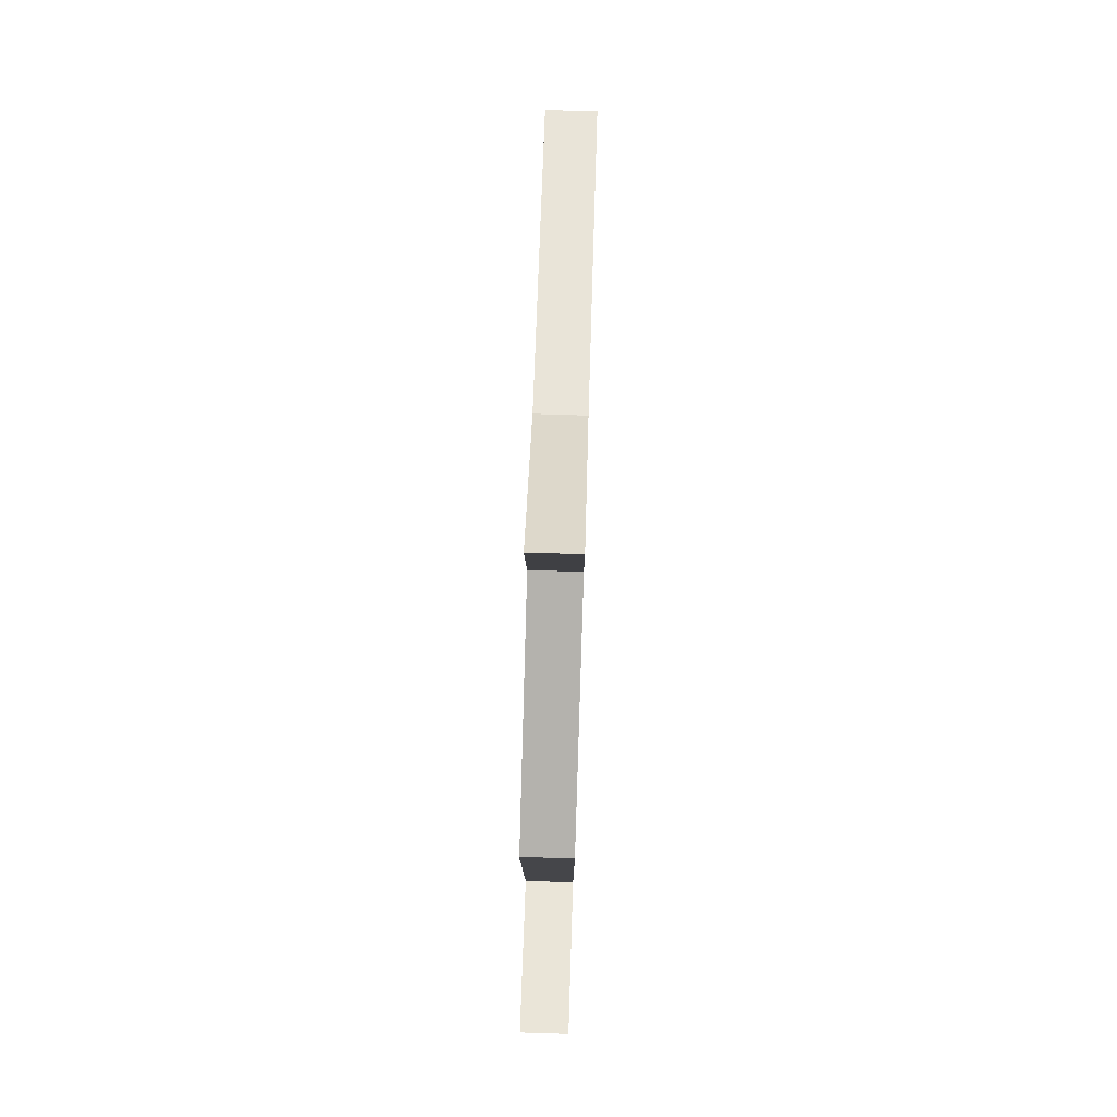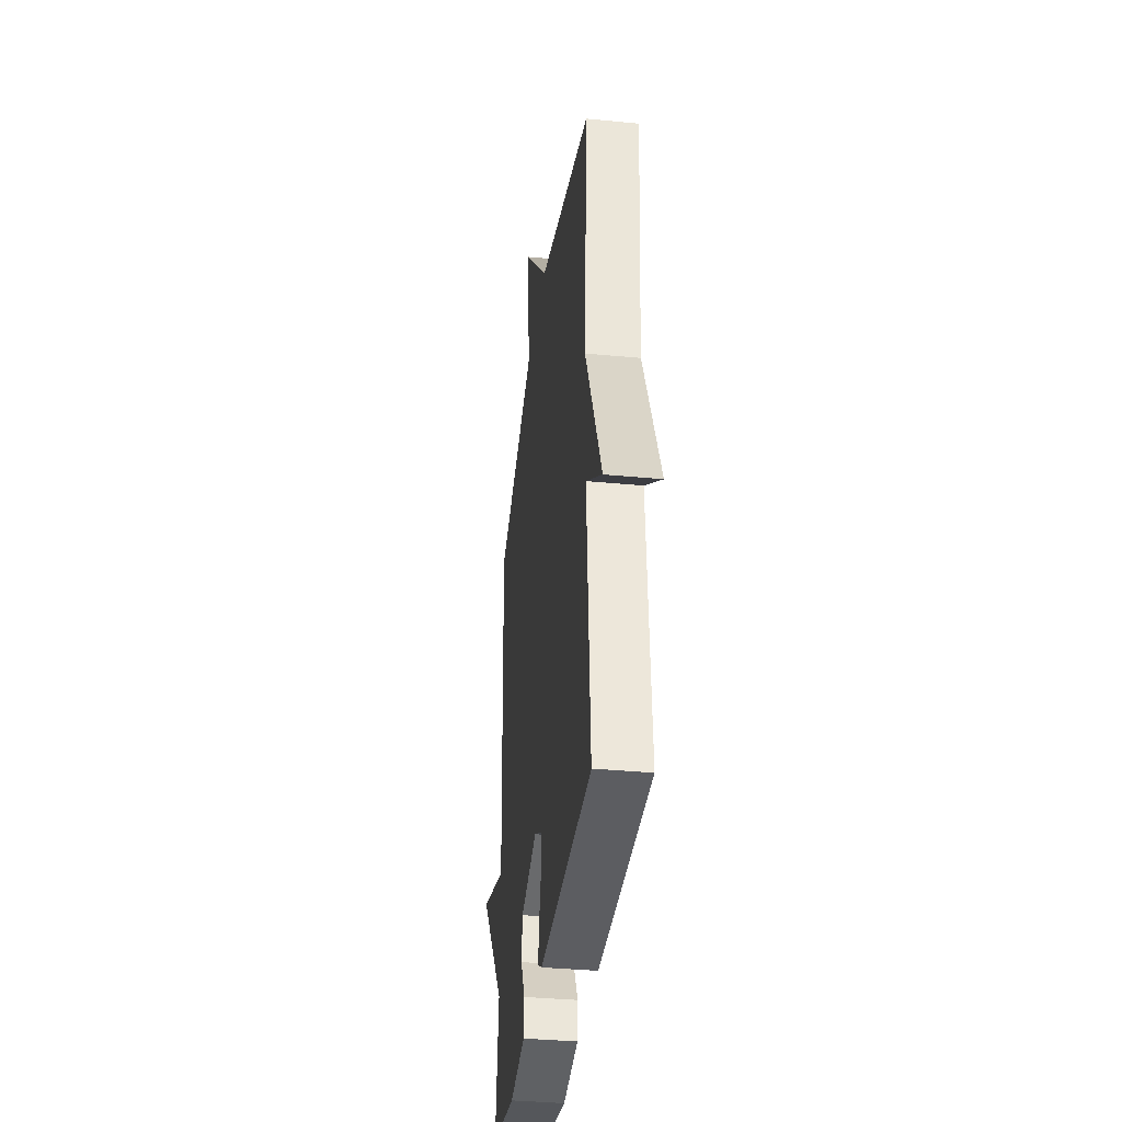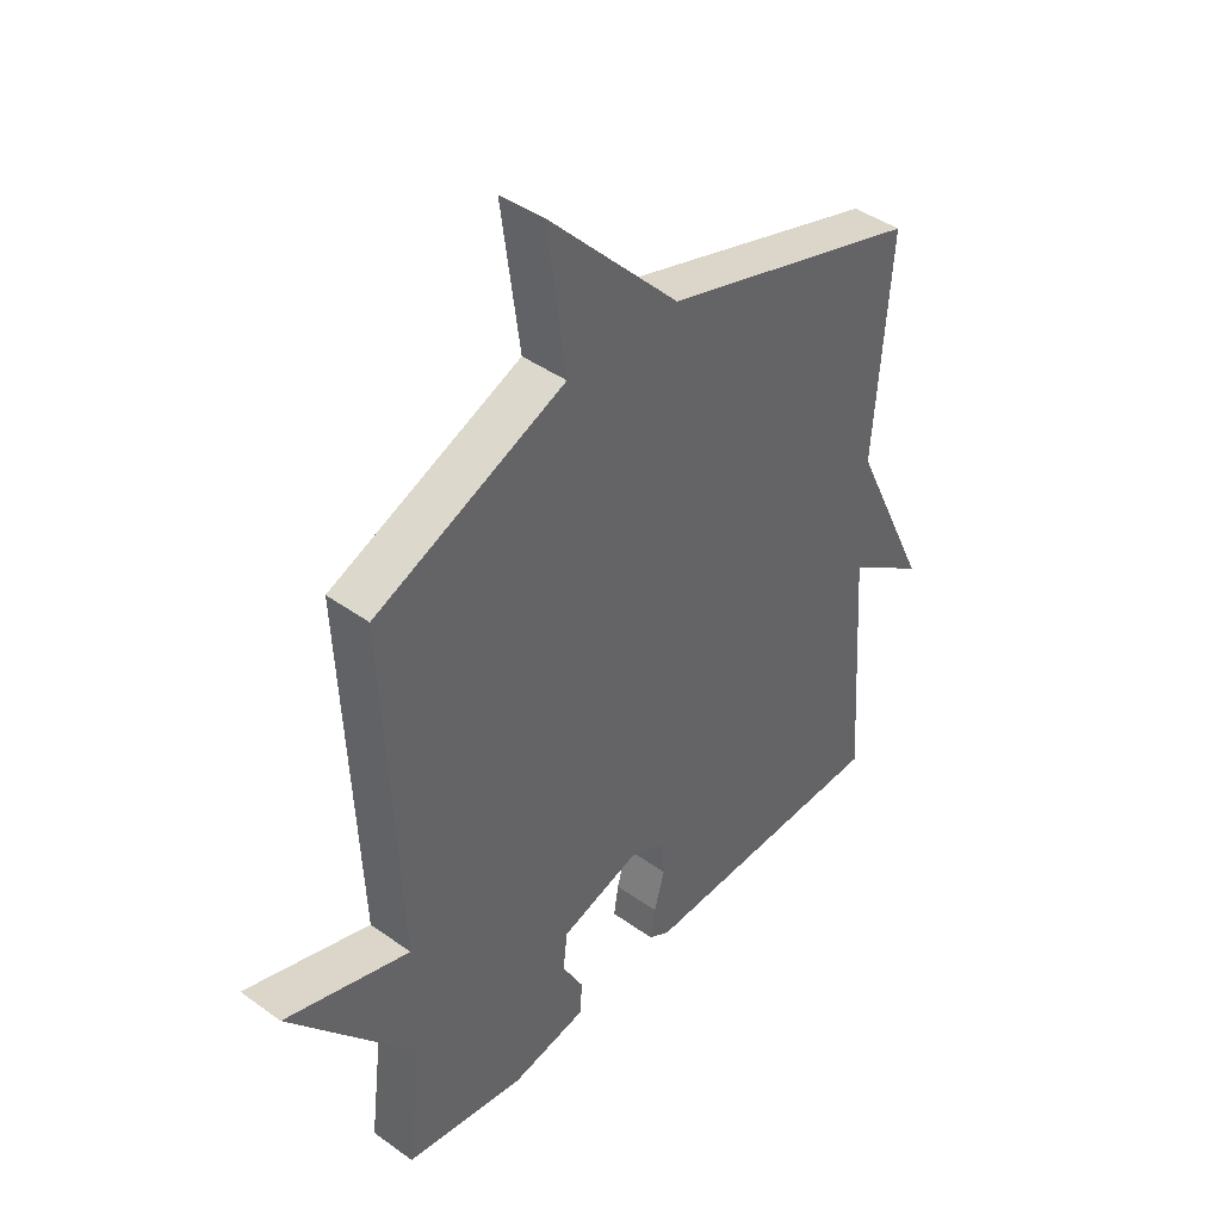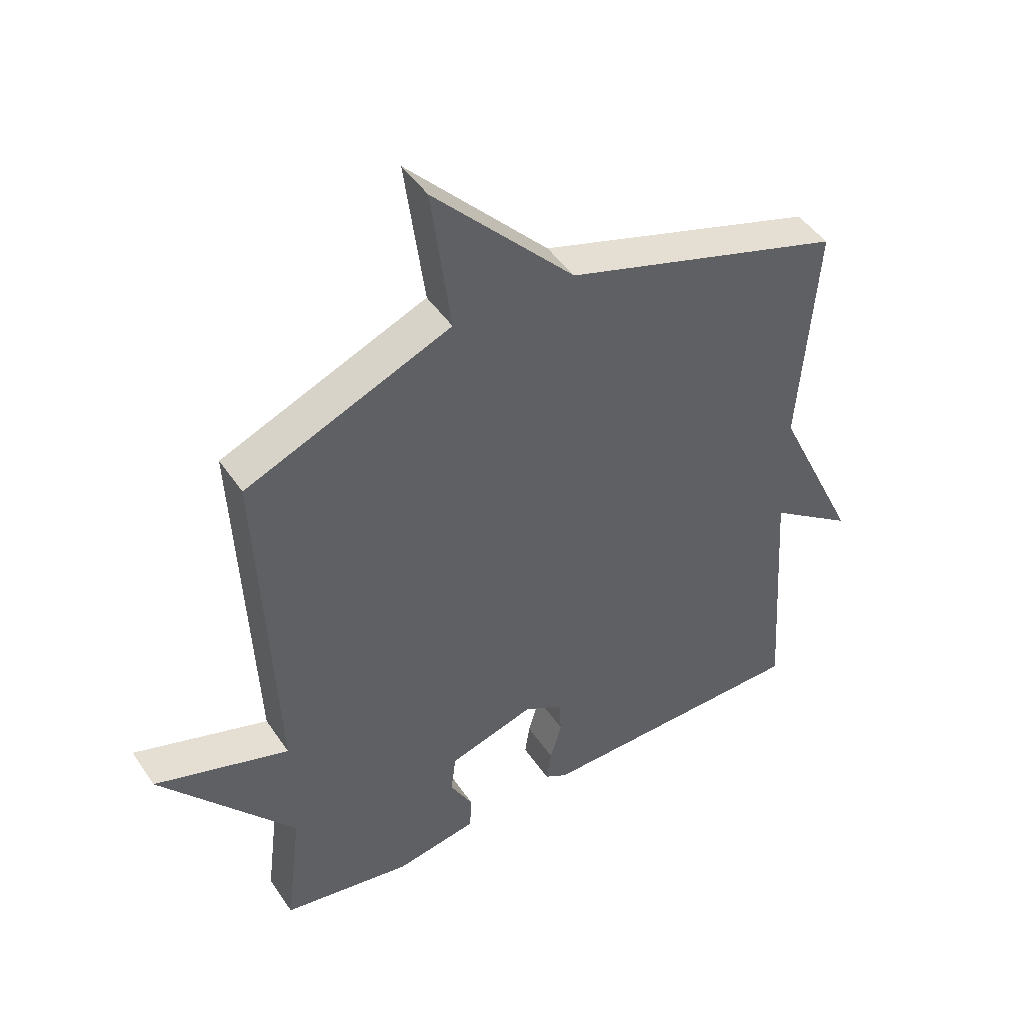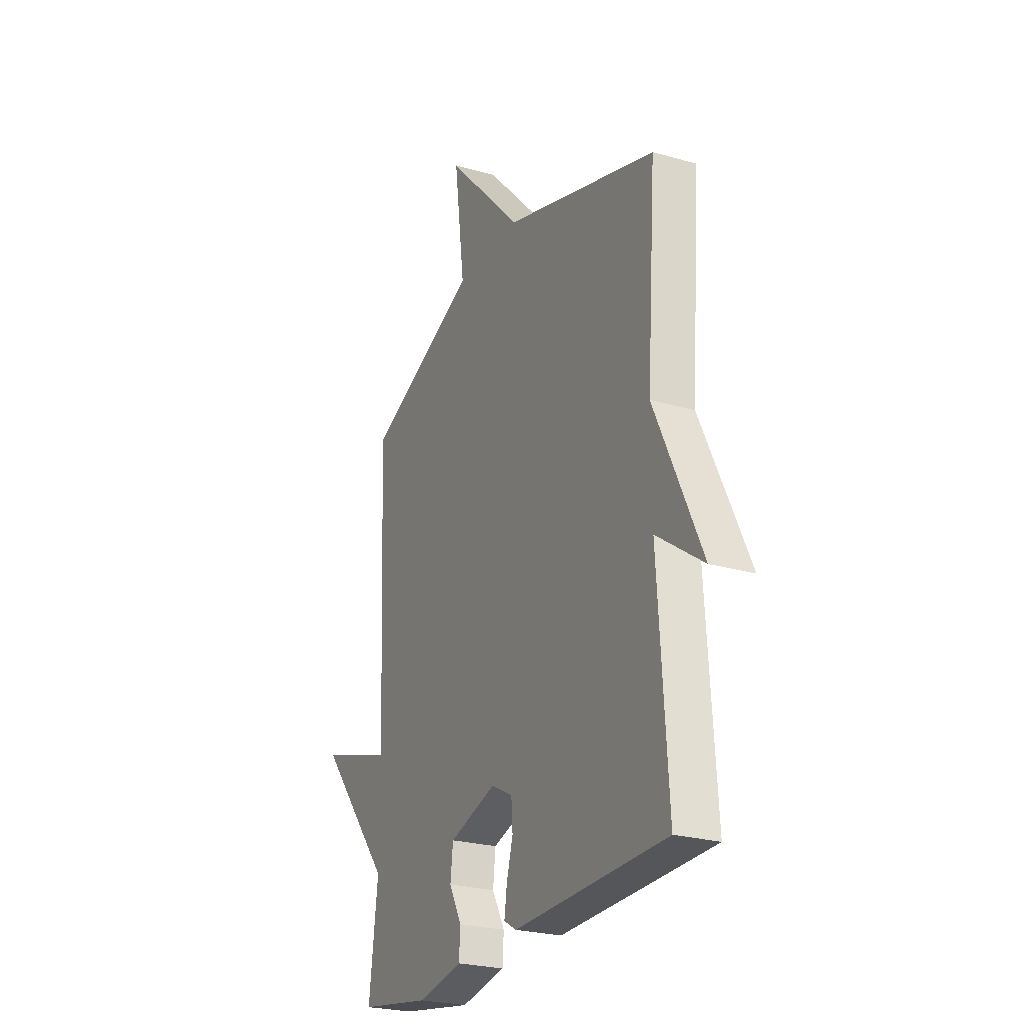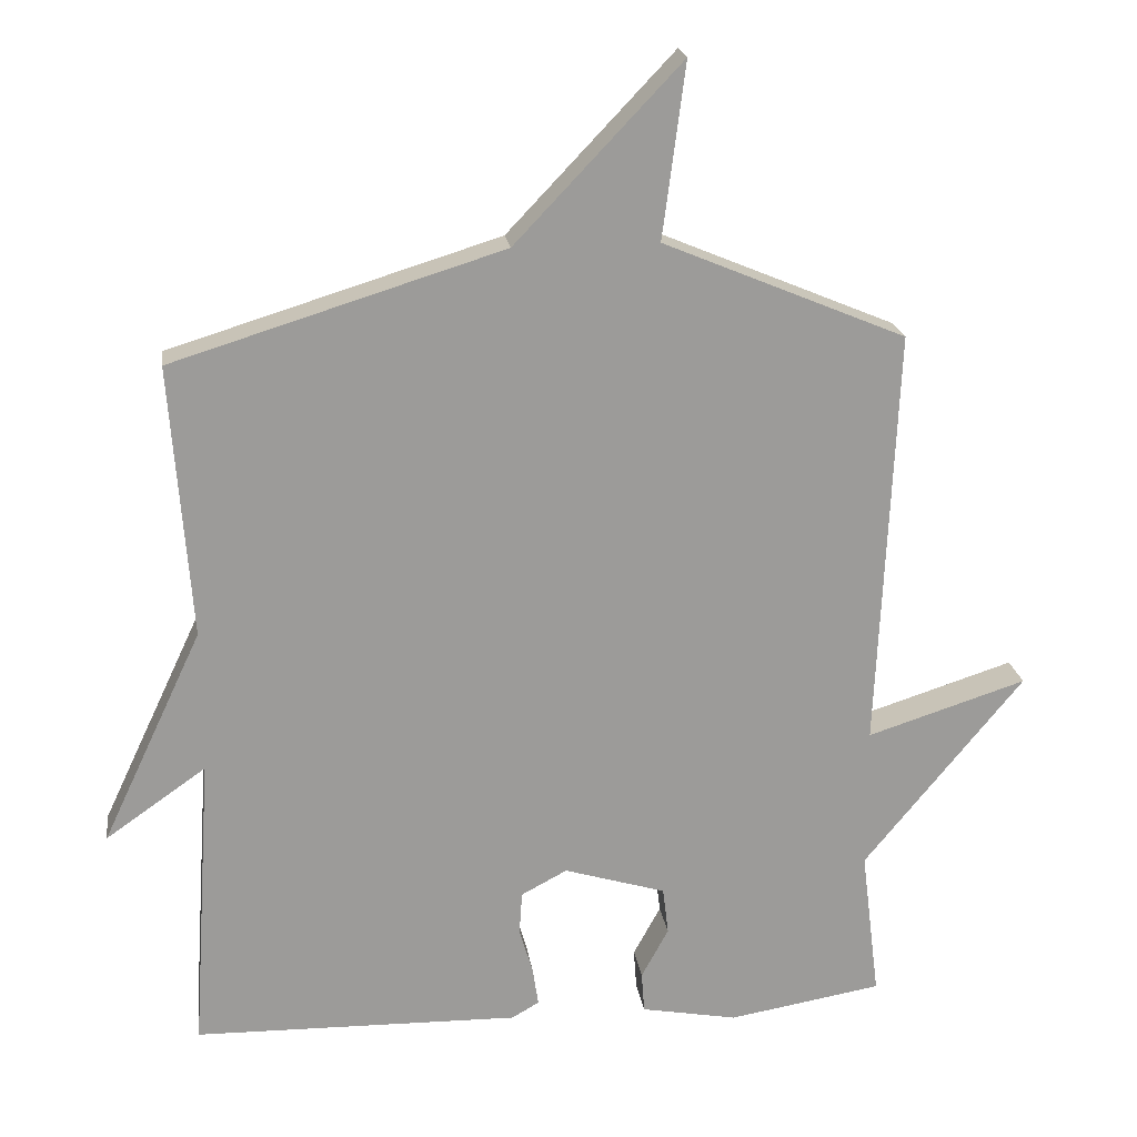
<metadata>
{"format":"obj","ext":"obj","renderer":"f3d","projection":"perspective","resolution":1024,"background":"white","views":[{"elev":77.6,"azim":-88.2,"up":"+Z"},{"elev":-36.0,"azim":82.8,"up":"+Z"},{"elev":42.8,"azim":-49.5,"up":"+Z"},{"elev":46.2,"azim":-32.1,"up":"+Z"},{"elev":-24.9,"azim":64.9,"up":"+Z"},{"elev":20.5,"azim":171.9,"up":"+Z"}]}
</metadata>
<code>
v -0.5 0.07 -0.5
v -0.474 0.07 -0.29
v -0.697 0.07 -0.019
v -0.474 0.07 -0.09
v -0.5 0.07 0.5
v -0.161 0.07 0.642
v -0.193 0.07 0.886
v 0.039 0.07 0.642
v 0.5 0.07 0.5
v 0.472 0.07 0.119
v 0.612 0.07 -0.179
v 0.472 0.07 -0.081
v 0.5 0.07 -0.5
v 0.045 0.07 -0.509
v 0.007 0.07 -0.487
v 0.015 0.07 -0.434
v 0.034 0.07 -0.368
v 0.03 0.07 -0.309
v -0.034 0.07 -0.275
v -0.176 0.07 -0.318
v -0.184 0.07 -0.384
v -0.146 0.07 -0.454
v -0.15 0.07 -0.511
v -0.285 0.07 -0.536
v -0.5 0 -0.5
v -0.474 0 -0.29
v -0.697 0 -0.019
v -0.474 0 -0.09
v -0.5 0 0.5
v -0.161 0 0.642
v -0.193 0 0.886
v 0.039 0 0.642
v 0.5 0 0.5
v 0.472 0 0.119
v 0.612 0 -0.179
v 0.472 0 -0.081
v 0.5 0 -0.5
v 0.045 0 -0.509
v 0.007 0 -0.487
v 0.015 0 -0.434
v 0.034 0 -0.368
v 0.03 0 -0.309
v -0.034 0 -0.275
v -0.176 0 -0.318
v -0.184 0 -0.384
v -0.146 0 -0.454
v -0.15 0 -0.511
v -0.285 0 -0.536
f 24 1 2
f 23 24 2
f 22 23 2
f 21 22 2
f 2 3 4
f 21 2 4
f 20 21 4
f 4 5 6
f 20 4 6
f 19 20 6
f 6 7 8
f 19 6 8
f 18 19 8
f 8 9 10
f 18 8 10
f 17 18 10
f 15 16 17
f 14 15 17
f 13 14 17
f 12 13 17
f 12 17 10
f 10 11 12
f 26 25 48
f 26 48 47
f 26 47 46
f 26 46 45
f 28 27 26
f 28 26 45
f 28 45 44
f 30 29 28
f 30 28 44
f 30 44 43
f 32 31 30
f 32 30 43
f 32 43 42
f 34 33 32
f 34 32 42
f 34 42 41
f 41 40 39
f 41 39 38
f 41 38 37
f 41 37 36
f 34 41 36
f 36 35 34
f 1 25 26 2
f 2 26 27 3
f 3 27 28 4
f 4 28 29 5
f 5 29 30 6
f 6 30 31 7
f 7 31 32 8
f 8 32 33 9
f 9 33 34 10
f 10 34 35 11
f 11 35 36 12
f 12 36 37 13
f 13 37 38 14
f 14 38 39 15
f 15 39 40 16
f 16 40 41 17
f 17 41 42 18
f 18 42 43 19
f 19 43 44 20
f 20 44 45 21
f 21 45 46 22
f 22 46 47 23
f 23 47 48 24
f 24 48 25 1

</code>
